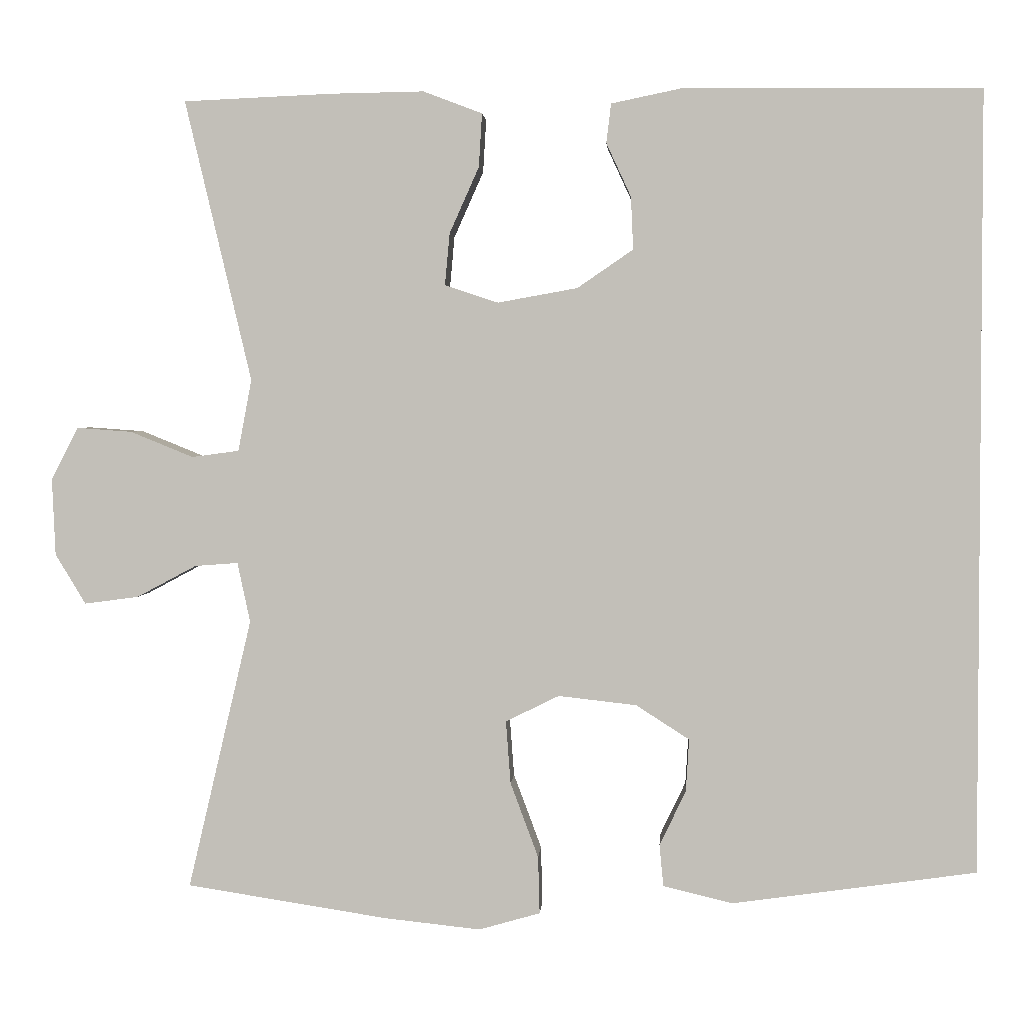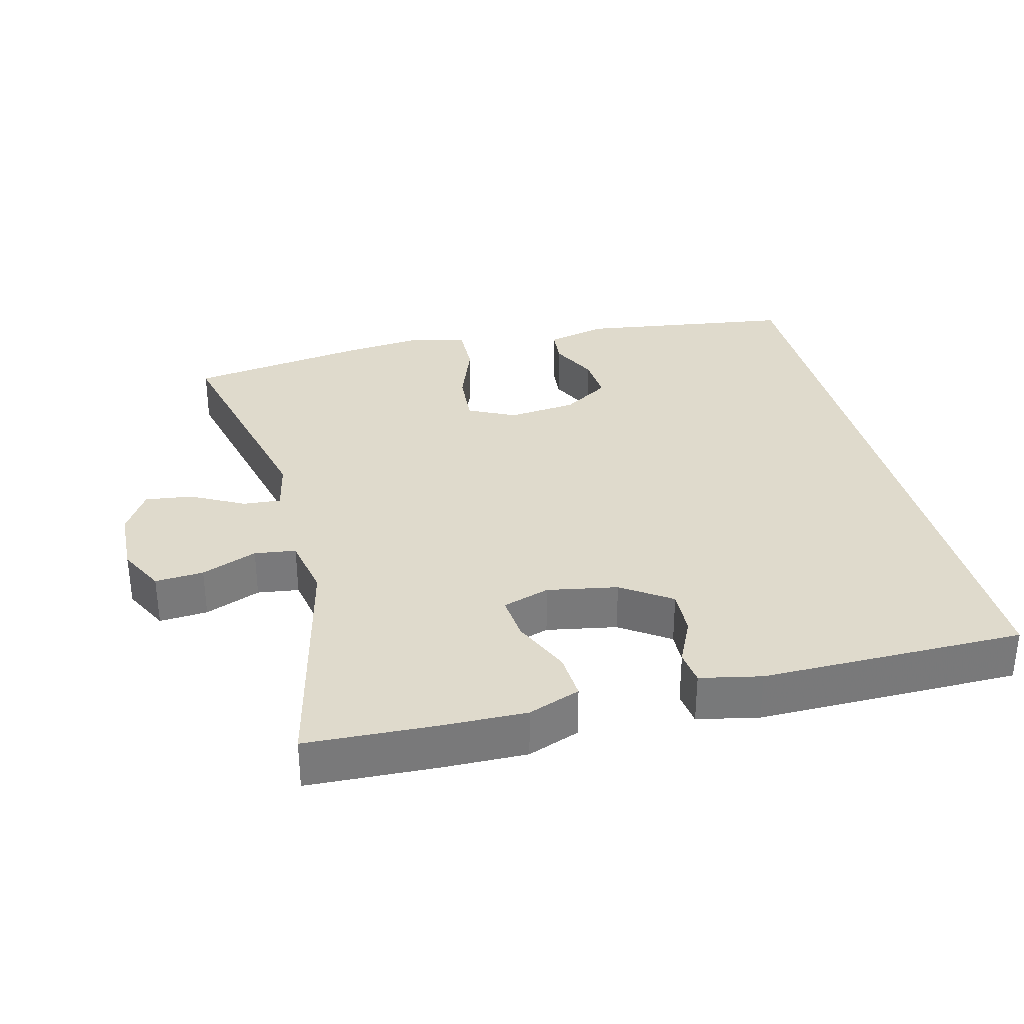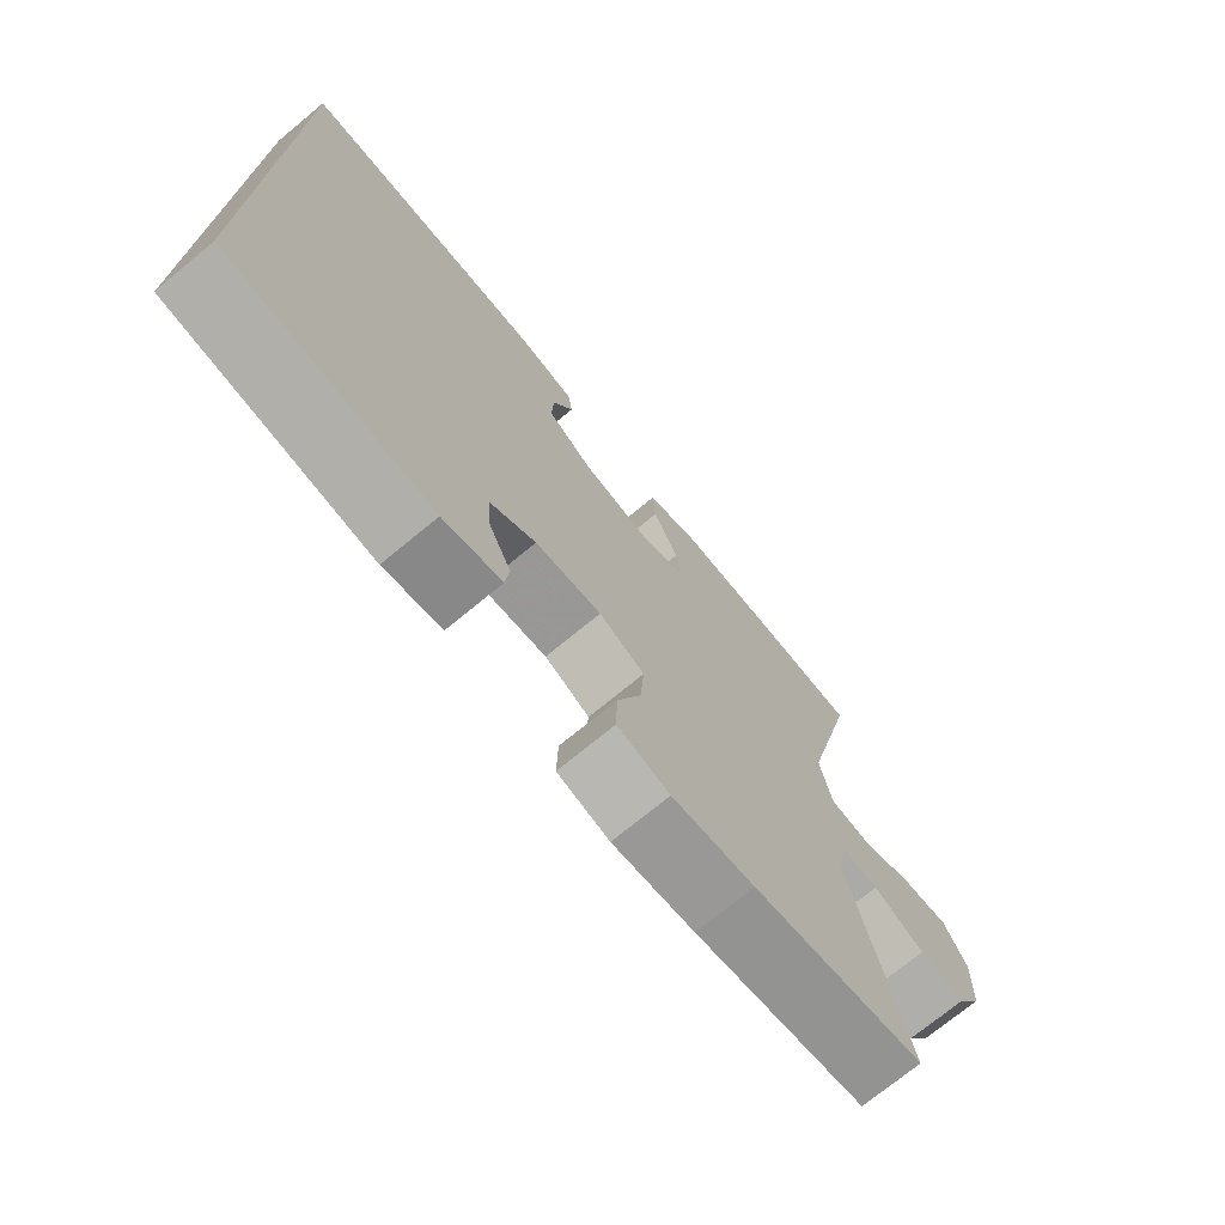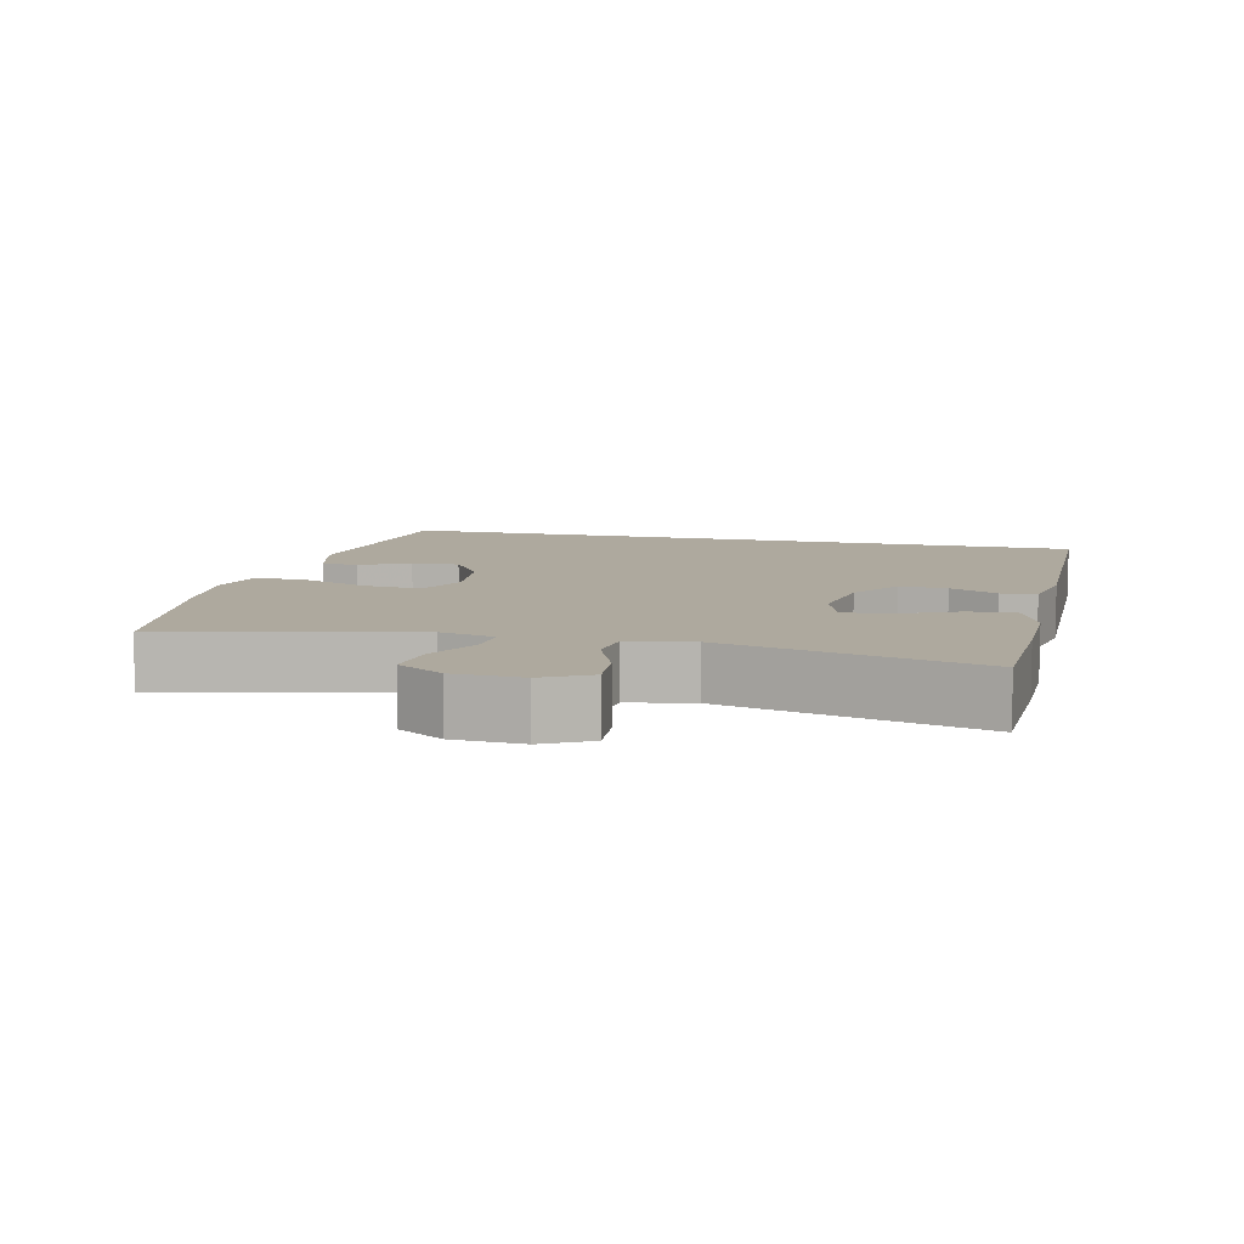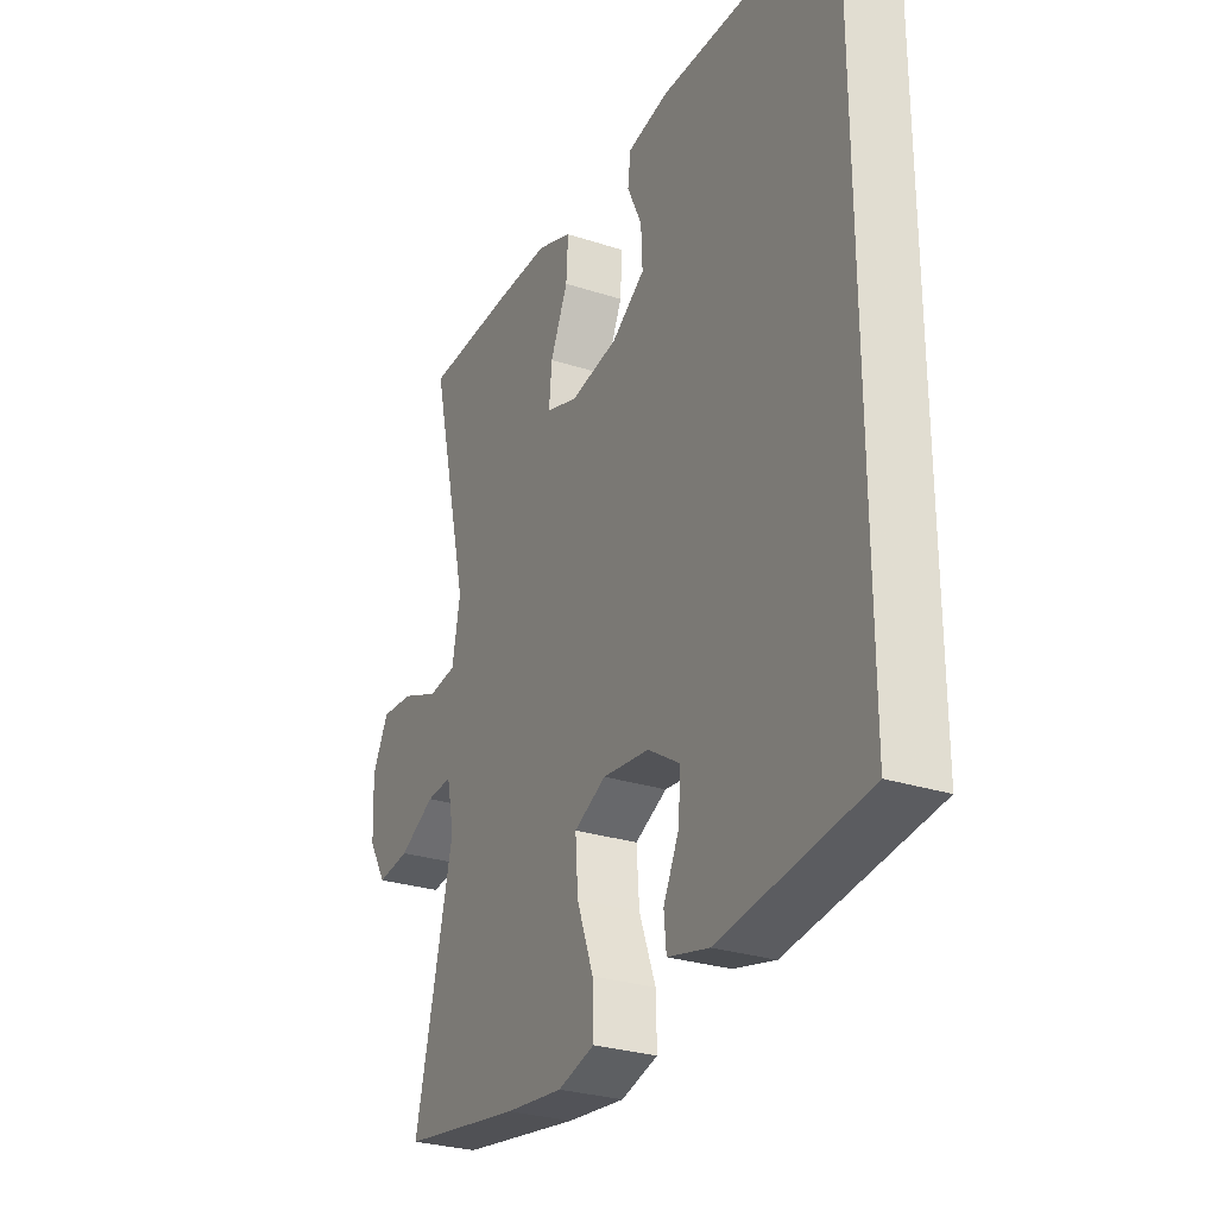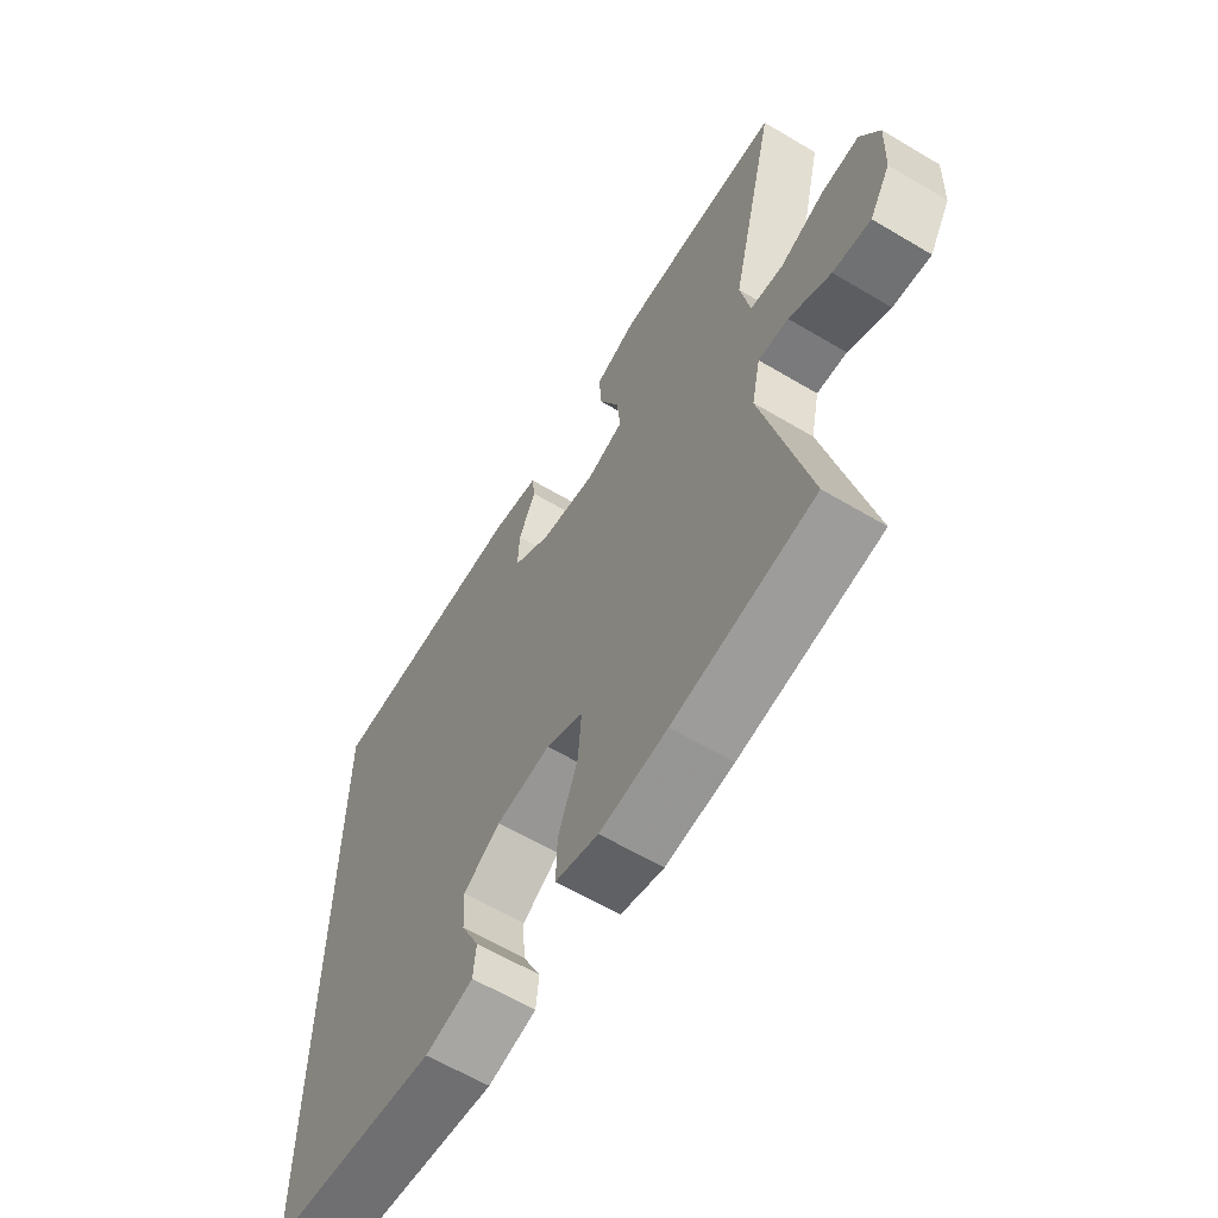
<metadata>
{"format":"obj","ext":"obj","renderer":"f3d","projection":"perspective","resolution":1024,"background":"white","views":[{"elev":2.6,"azim":3.7,"up":"+Z"},{"elev":32.5,"azim":-14.1,"up":"+Y"},{"elev":-73.0,"azim":129.5,"up":"+Z"},{"elev":9.1,"azim":-76.8,"up":"+Y"},{"elev":-28.1,"azim":63.8,"up":"+Z"},{"elev":-62.1,"azim":-121.1,"up":"+Z"}]}
</metadata>
<code>
v -0.5 0.07 0.5
v -0.316 0.07 0.508
v -0.197 0.07 0.51
v -0.123 0.07 0.482
v -0.127 0.07 0.415
v -0.164 0.07 0.332
v -0.17 0.07 0.267
v -0.103 0.07 0.245
v -0.003 0.07 0.263
v 0.067 0.07 0.311
v 0.064 0.07 0.377
v 0.033 0.07 0.444
v 0.039 0.07 0.493
v 0.126 0.07 0.511
v 0.5 0.07 0.508
v 0.5 0.07 -0.471
v 0.194 0.07 -0.514
v 0.107 0.07 -0.493
v 0.102 0.07 -0.441
v 0.135 0.07 -0.372
v 0.139 0.07 -0.306
v 0.072 0.07 -0.263
v -0.026 0.07 -0.252
v -0.093 0.07 -0.285
v -0.087 0.07 -0.364
v -0.052 0.07 -0.458
v -0.05 0.07 -0.53
v -0.127 0.07 -0.552
v -0.248 0.07 -0.539
v -0.5 0.07 -0.5
v -0.42 0.07 -0.16
v -0.436 0.07 -0.085
v -0.49 0.07 -0.089
v -0.565 0.07 -0.129
v -0.633 0.07 -0.138
v -0.671 0.07 -0.075
v -0.675 0.07 0.021
v -0.641 0.07 0.087
v -0.572 0.07 0.082
v -0.493 0.07 0.05
v -0.434 0.07 0.058
v -0.417 0.07 0.148
v -0.5 0 0.5
v -0.316 0 0.508
v -0.197 0 0.51
v -0.123 0 0.482
v -0.127 0 0.415
v -0.164 0 0.332
v -0.17 0 0.267
v -0.103 0 0.245
v -0.003 0 0.263
v 0.067 0 0.311
v 0.064 0 0.377
v 0.033 0 0.444
v 0.039 0 0.493
v 0.126 0 0.511
v 0.5 0 0.508
v 0.5 0 -0.471
v 0.194 0 -0.514
v 0.107 0 -0.493
v 0.102 0 -0.441
v 0.135 0 -0.372
v 0.139 0 -0.306
v 0.072 0 -0.263
v -0.026 0 -0.252
v -0.093 0 -0.285
v -0.087 0 -0.364
v -0.052 0 -0.458
v -0.05 0 -0.53
v -0.127 0 -0.552
v -0.248 0 -0.539
v -0.5 0 -0.5
v -0.42 0 -0.16
v -0.436 0 -0.085
v -0.49 0 -0.089
v -0.565 0 -0.129
v -0.633 0 -0.138
v -0.671 0 -0.075
v -0.675 0 0.021
v -0.641 0 0.087
v -0.572 0 0.082
v -0.493 0 0.05
v -0.434 0 0.058
v -0.417 0 0.148
f 38 39 40
f 37 38 40
f 36 37 40
f 35 36 40
f 34 35 40
f 33 34 40
f 32 33 40 41
f 31 32 41 42
f 29 30 31
f 28 29 31
f 27 28 31
f 26 27 31
f 25 26 31
f 24 25 31 42
f 18 19 20
f 17 18 20
f 16 17 20
f 16 20 21
f 14 15 16
f 13 14 16
f 12 13 16
f 11 12 16
f 10 11 16 21
f 9 10 21 22
f 4 5 6
f 3 4 6
f 2 3 6
f 1 2 6
f 42 1 6
f 42 6 7
f 42 7 8
f 24 42 8
f 23 24 8
f 8 9 22 23
f 82 81 80
f 82 80 79
f 82 79 78
f 82 78 77
f 82 77 76
f 82 76 75
f 83 82 75 74
f 84 83 74 73
f 73 72 71
f 73 71 70
f 73 70 69
f 73 69 68
f 73 68 67
f 84 73 67 66
f 62 61 60
f 62 60 59
f 62 59 58
f 63 62 58
f 58 57 56
f 58 56 55
f 58 55 54
f 58 54 53
f 63 58 53 52
f 64 63 52 51
f 48 47 46
f 48 46 45
f 48 45 44
f 48 44 43
f 48 43 84
f 49 48 84
f 50 49 84
f 50 84 66
f 50 66 65
f 65 64 51 50
f 1 43 44 2
f 2 44 45 3
f 3 45 46 4
f 4 46 47 5
f 5 47 48 6
f 6 48 49 7
f 7 49 50 8
f 8 50 51 9
f 9 51 52 10
f 10 52 53 11
f 11 53 54 12
f 12 54 55 13
f 13 55 56 14
f 14 56 57 15
f 15 57 58 16
f 16 58 59 17
f 17 59 60 18
f 18 60 61 19
f 19 61 62 20
f 20 62 63 21
f 21 63 64 22
f 22 64 65 23
f 23 65 66 24
f 24 66 67 25
f 25 67 68 26
f 26 68 69 27
f 27 69 70 28
f 28 70 71 29
f 29 71 72 30
f 30 72 73 31
f 31 73 74 32
f 32 74 75 33
f 33 75 76 34
f 34 76 77 35
f 35 77 78 36
f 36 78 79 37
f 37 79 80 38
f 38 80 81 39
f 39 81 82 40
f 40 82 83 41
f 41 83 84 42
f 42 84 43 1

</code>
